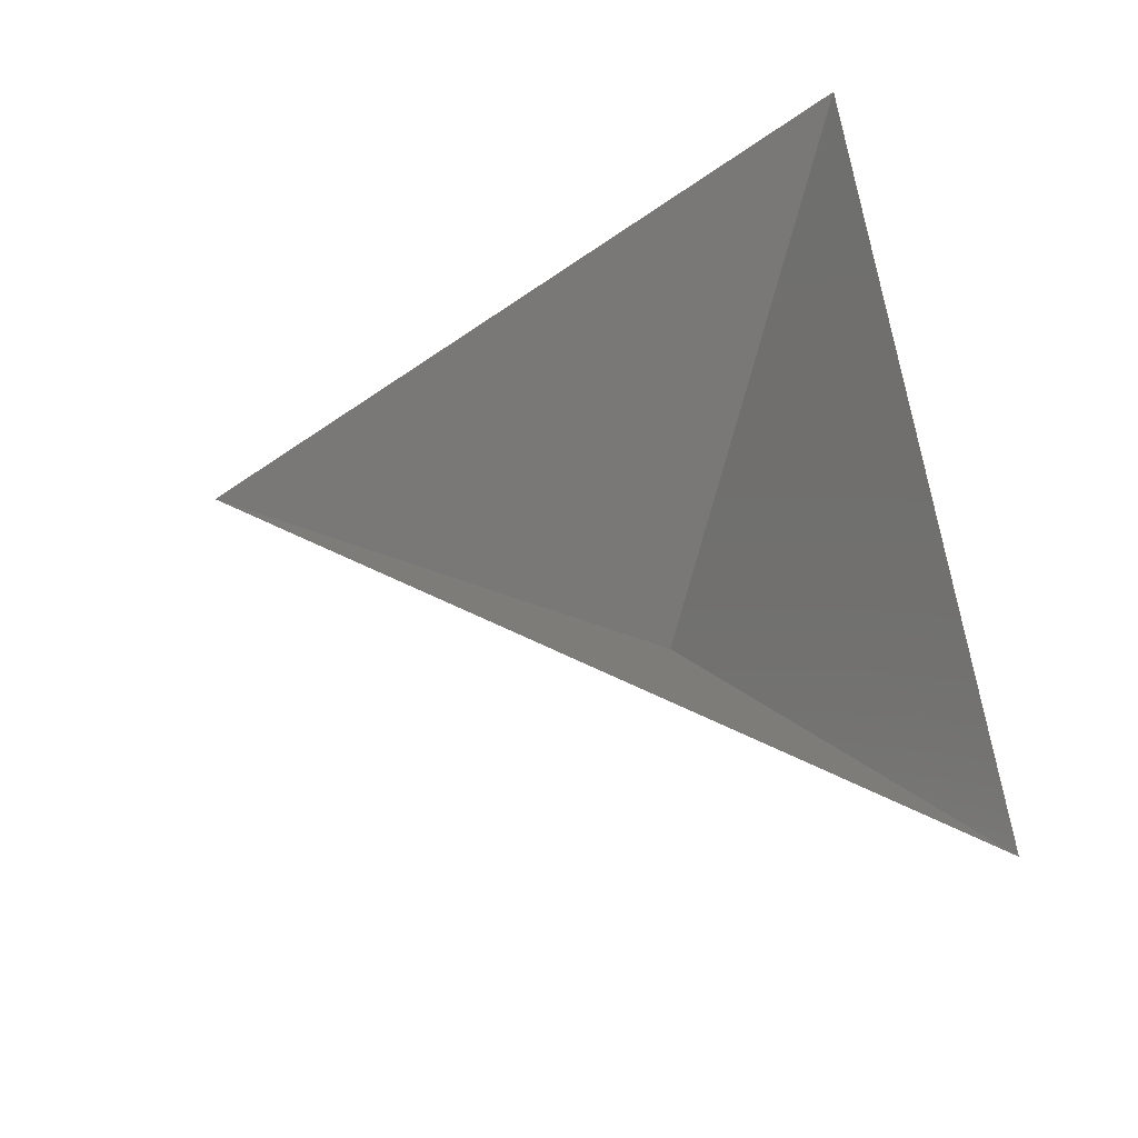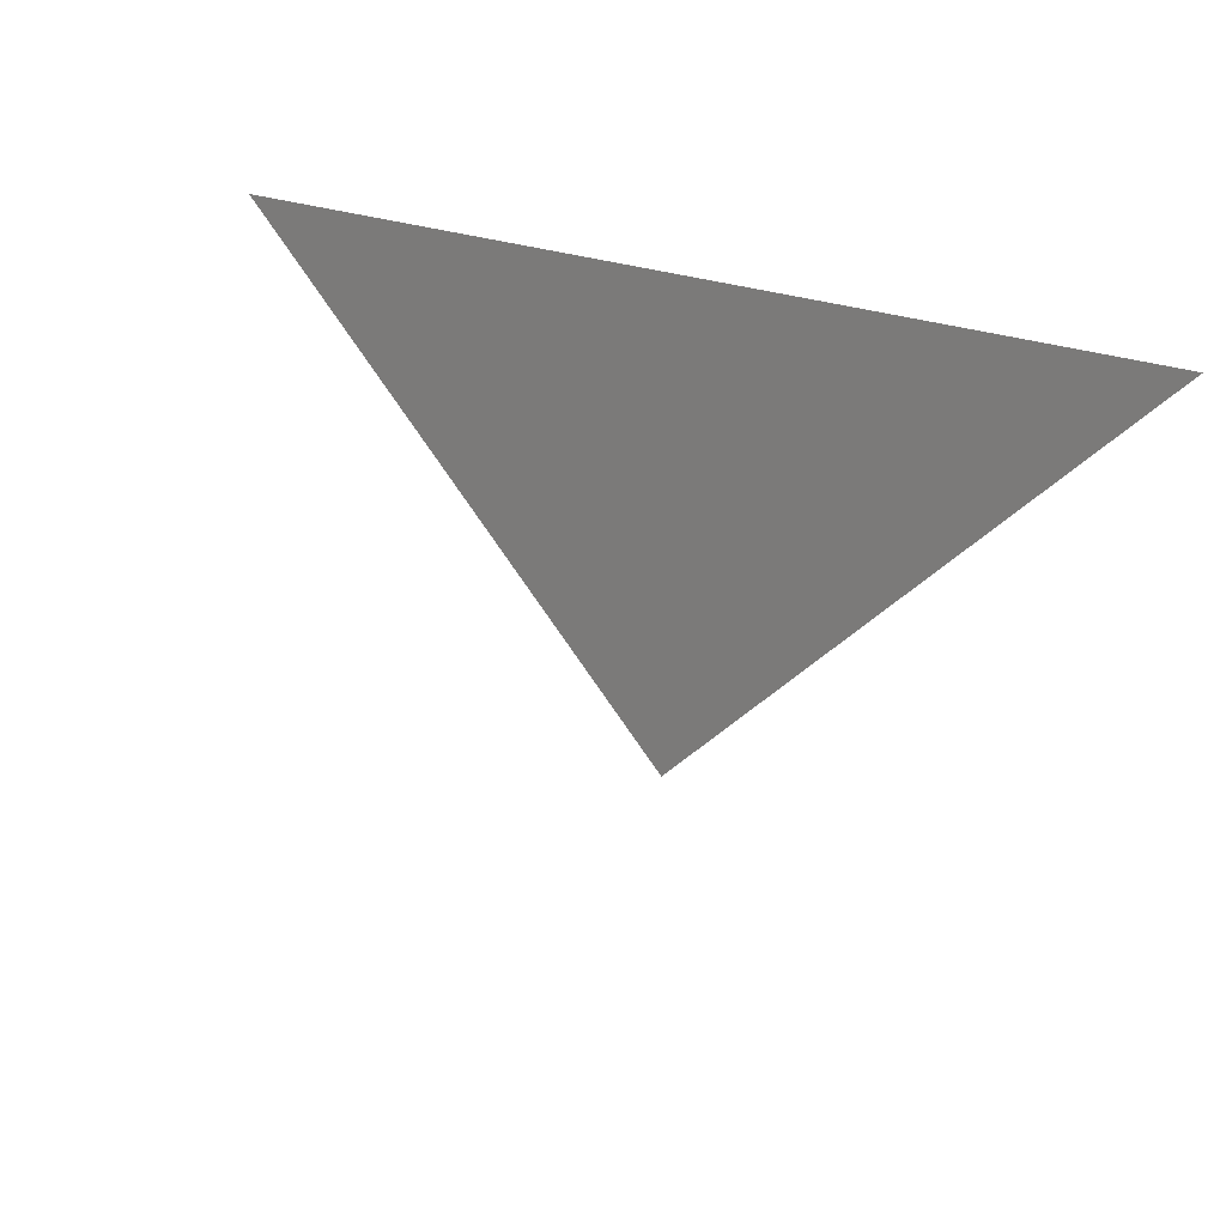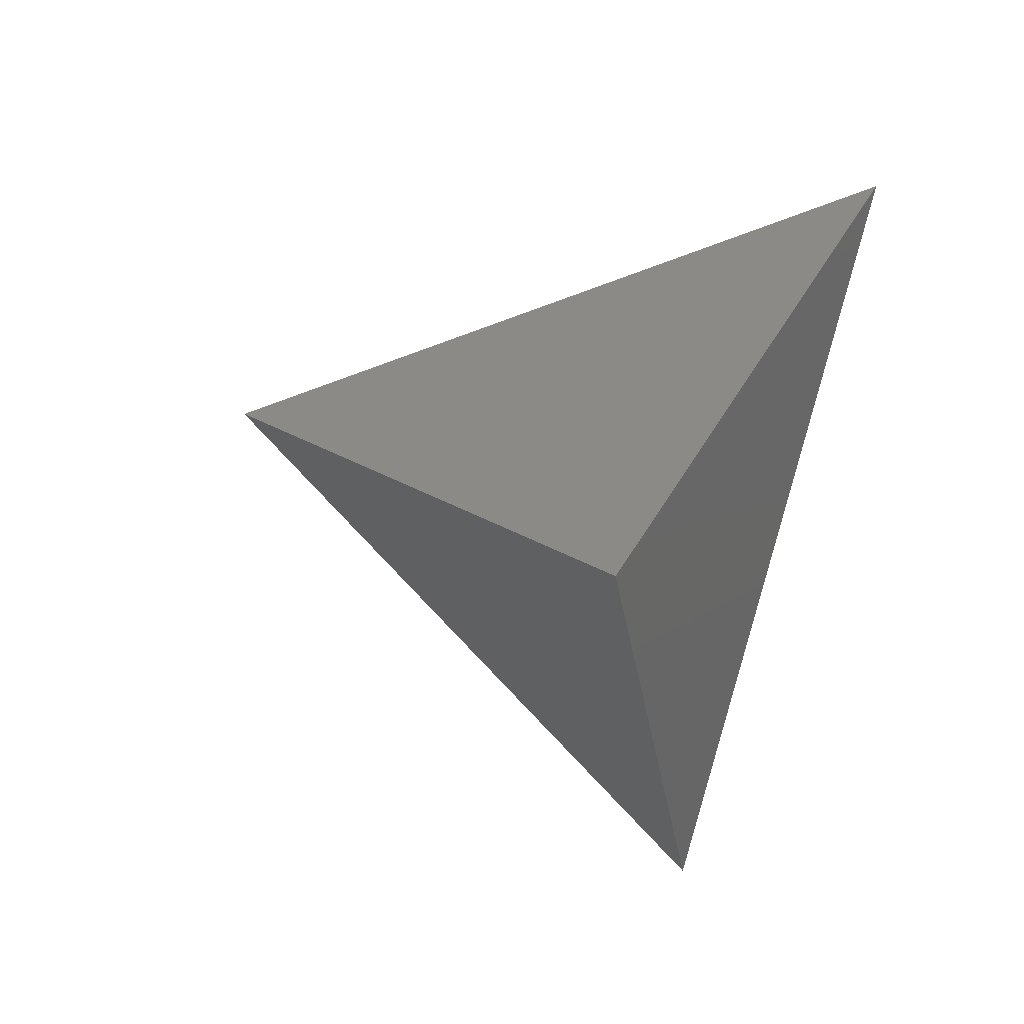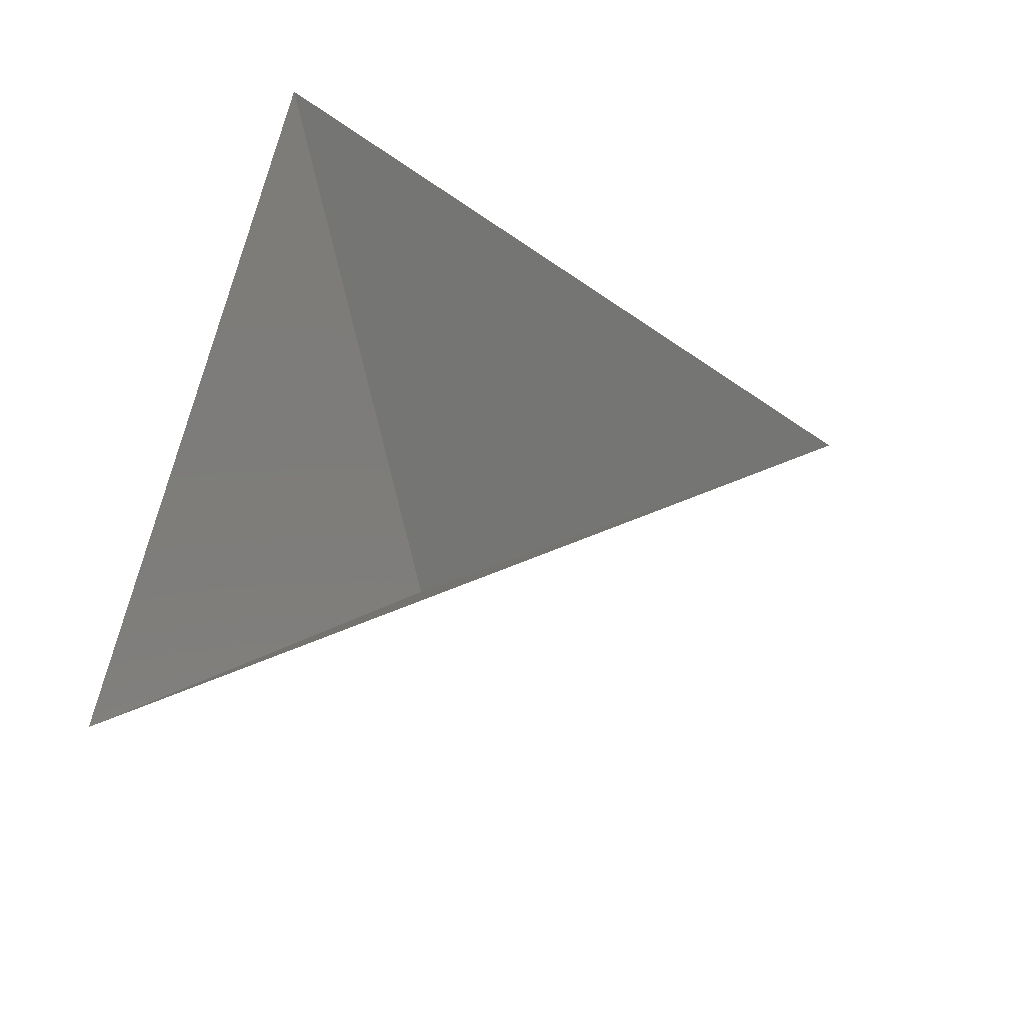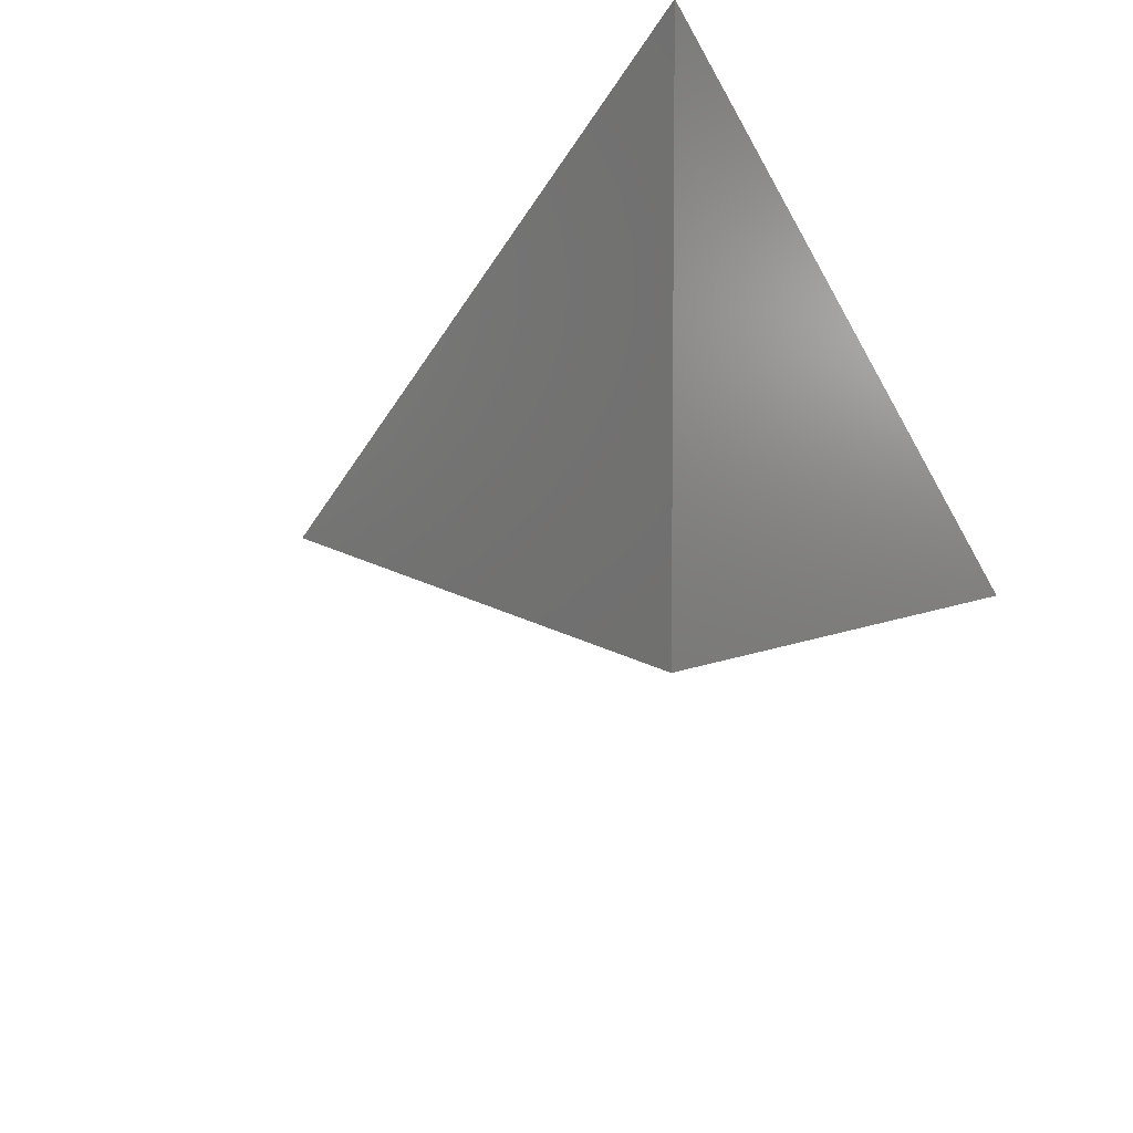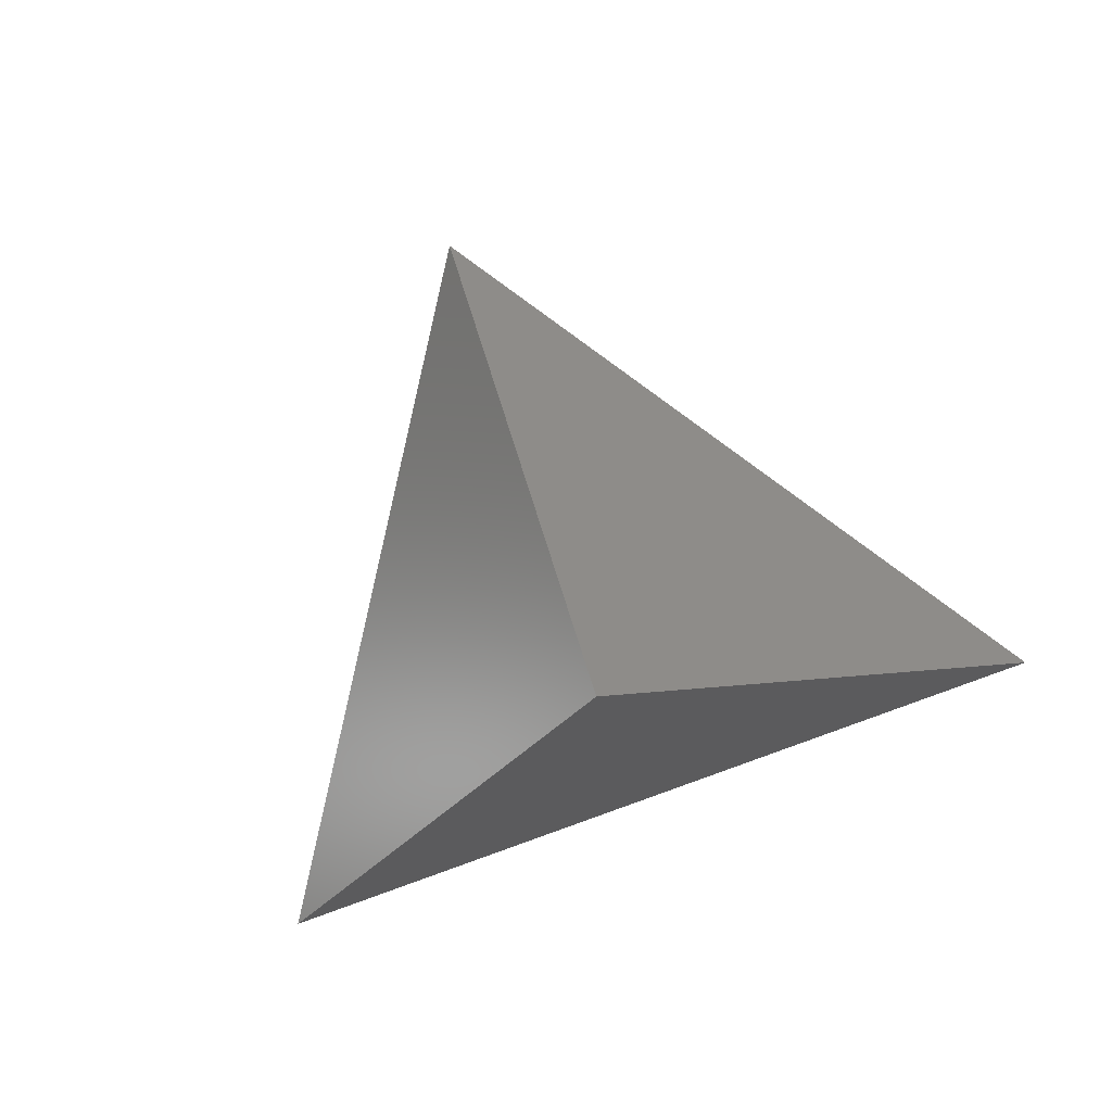
<metadata>
{"format":"stl","ext":"stl","renderer":"f3d","projection":"perspective","resolution":1024,"background":"white","views":[{"elev":58.1,"azim":-96.6,"up":"+Z"},{"elev":-18.3,"azim":-22.5,"up":"+Z"},{"elev":-77.2,"azim":-103.8,"up":"+Z"},{"elev":53.5,"azim":98.8,"up":"+Z"},{"elev":-43.2,"azim":-63.2,"up":"+Z"},{"elev":-79.7,"azim":-159.5,"up":"+Z"}]}
</metadata>
<code>
# stl→obj: 4 verts, 3 faces
v -5 -17 47.89
v 7 -17 47.89
v 1 -14 42.89
v 1 -8 47.89
f 1 2 3
f 2 4 3
f 4 1 3

</code>
